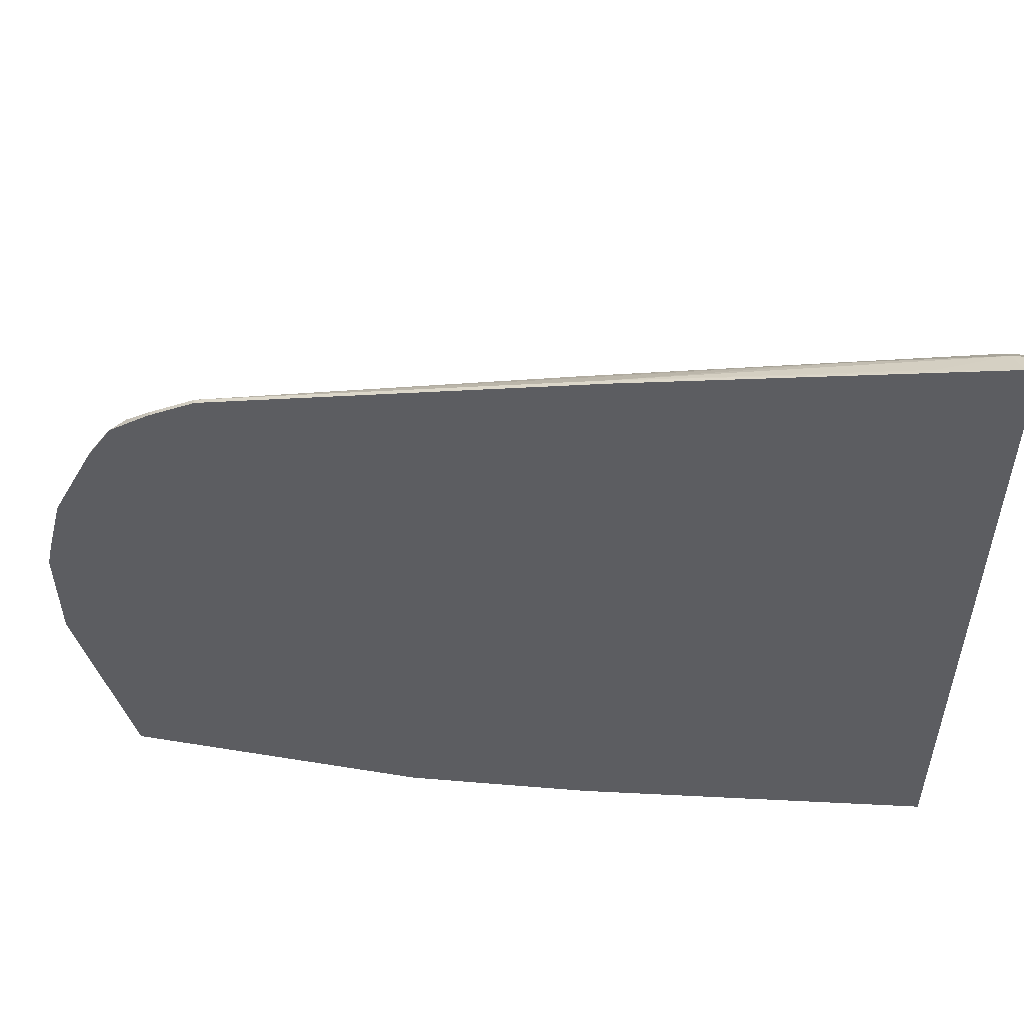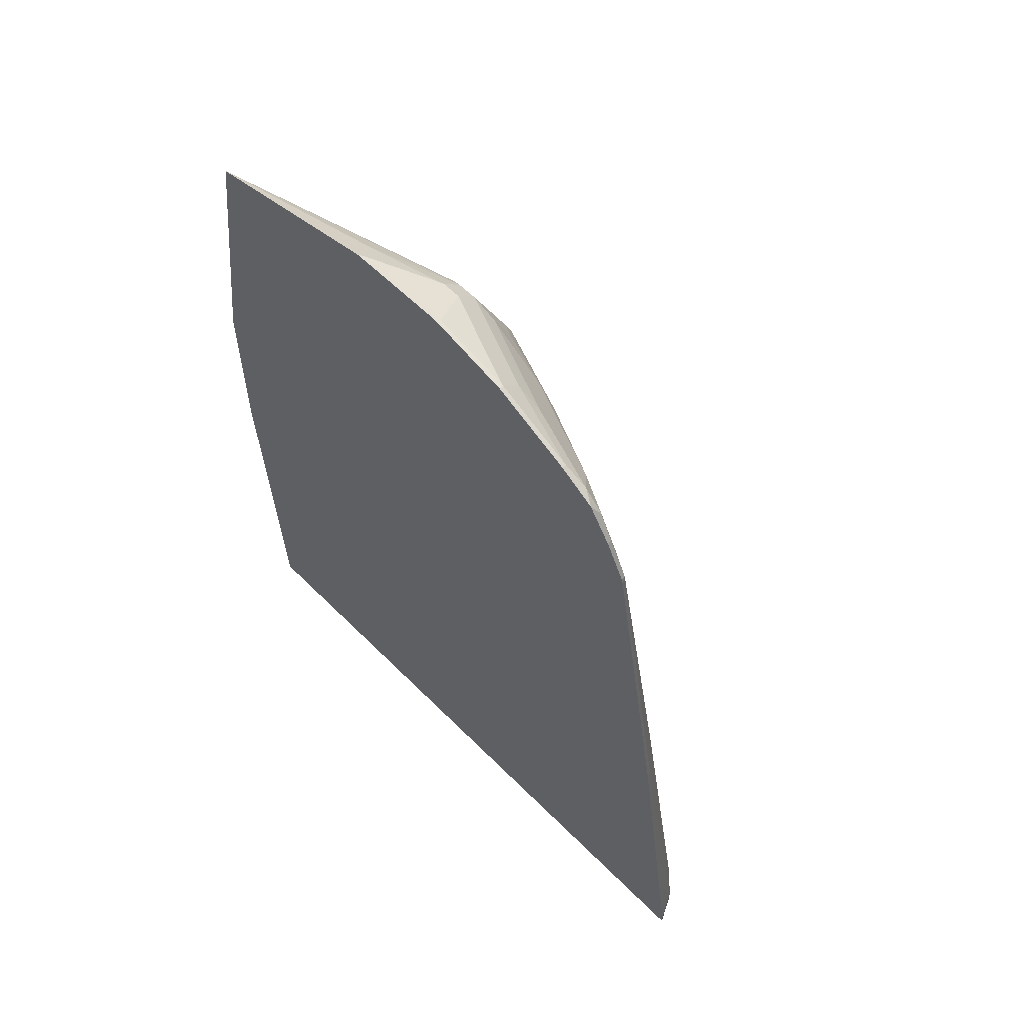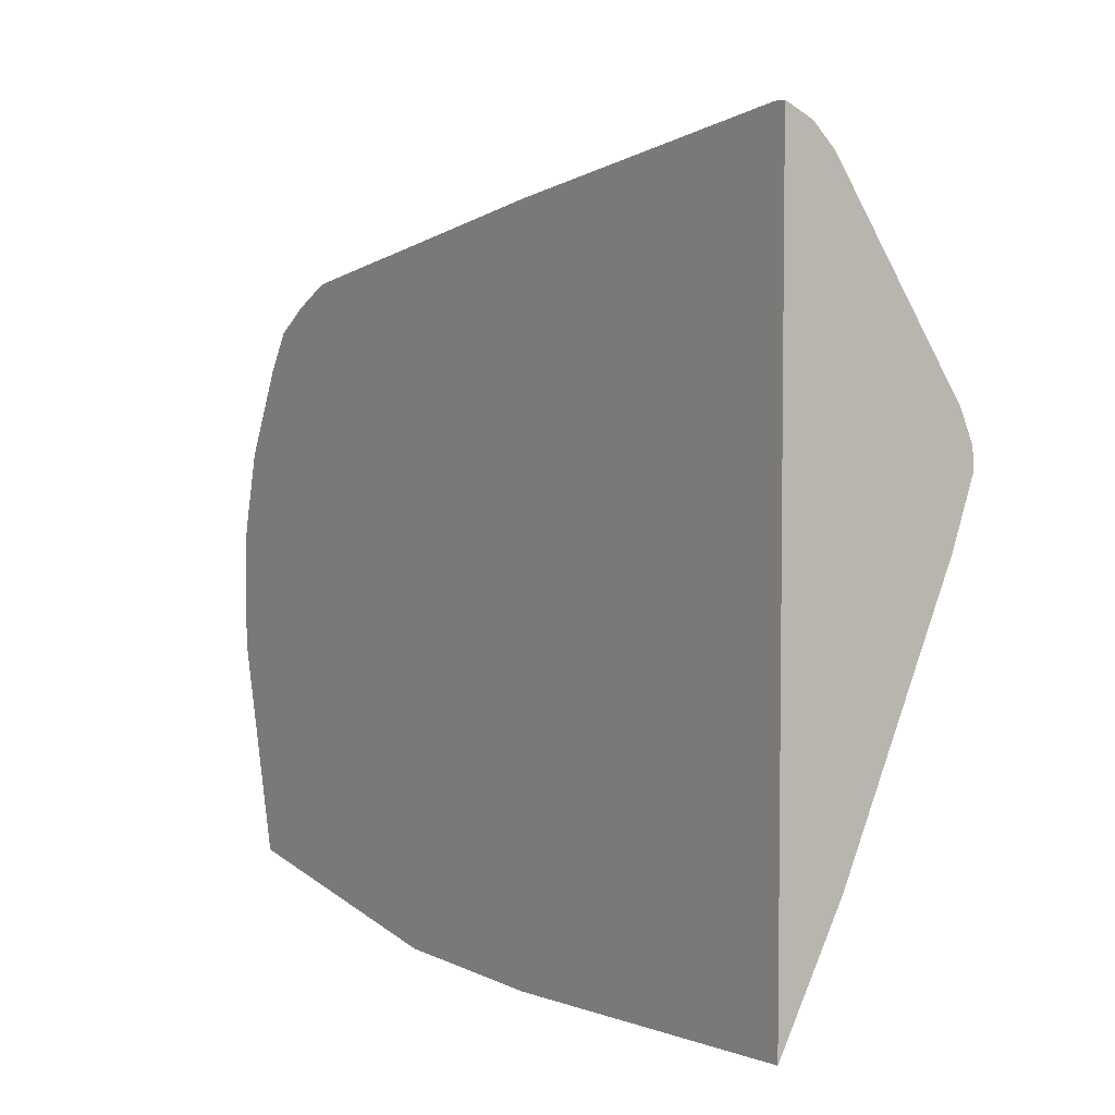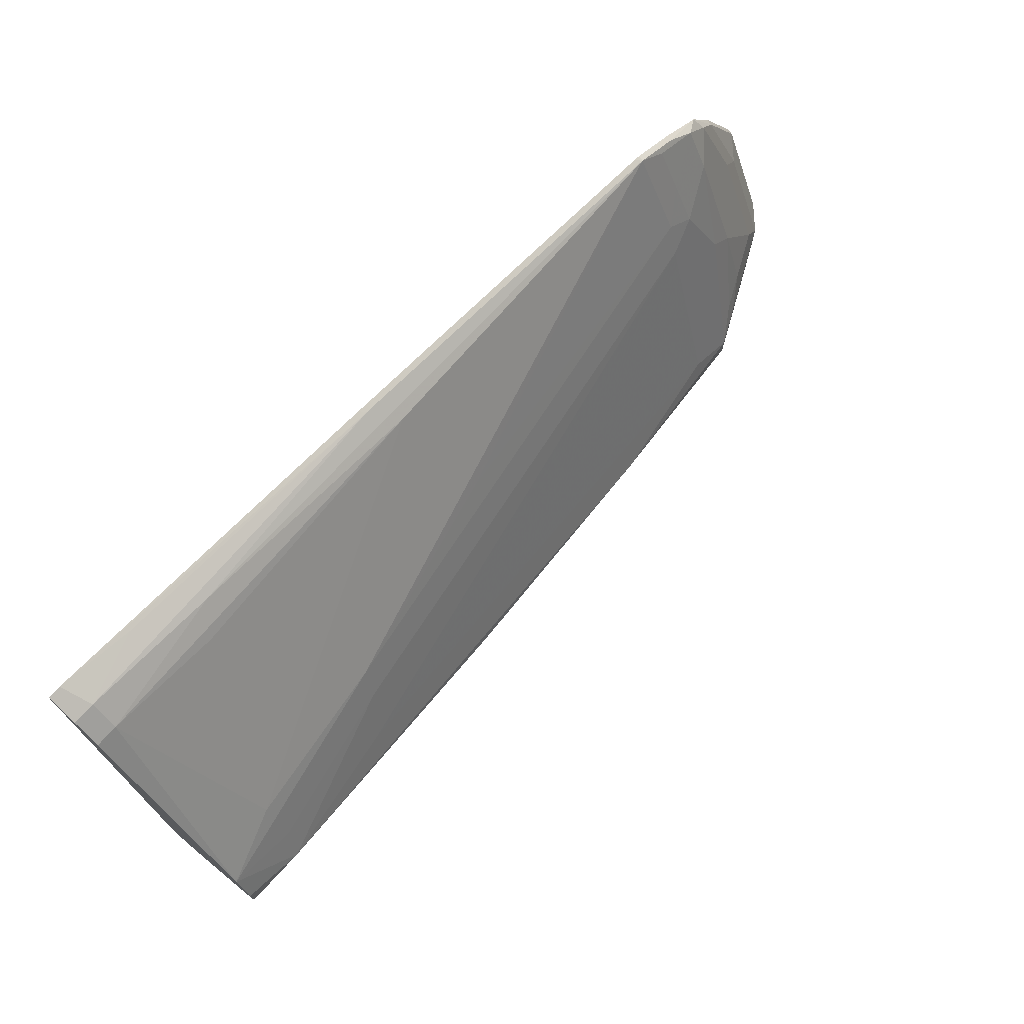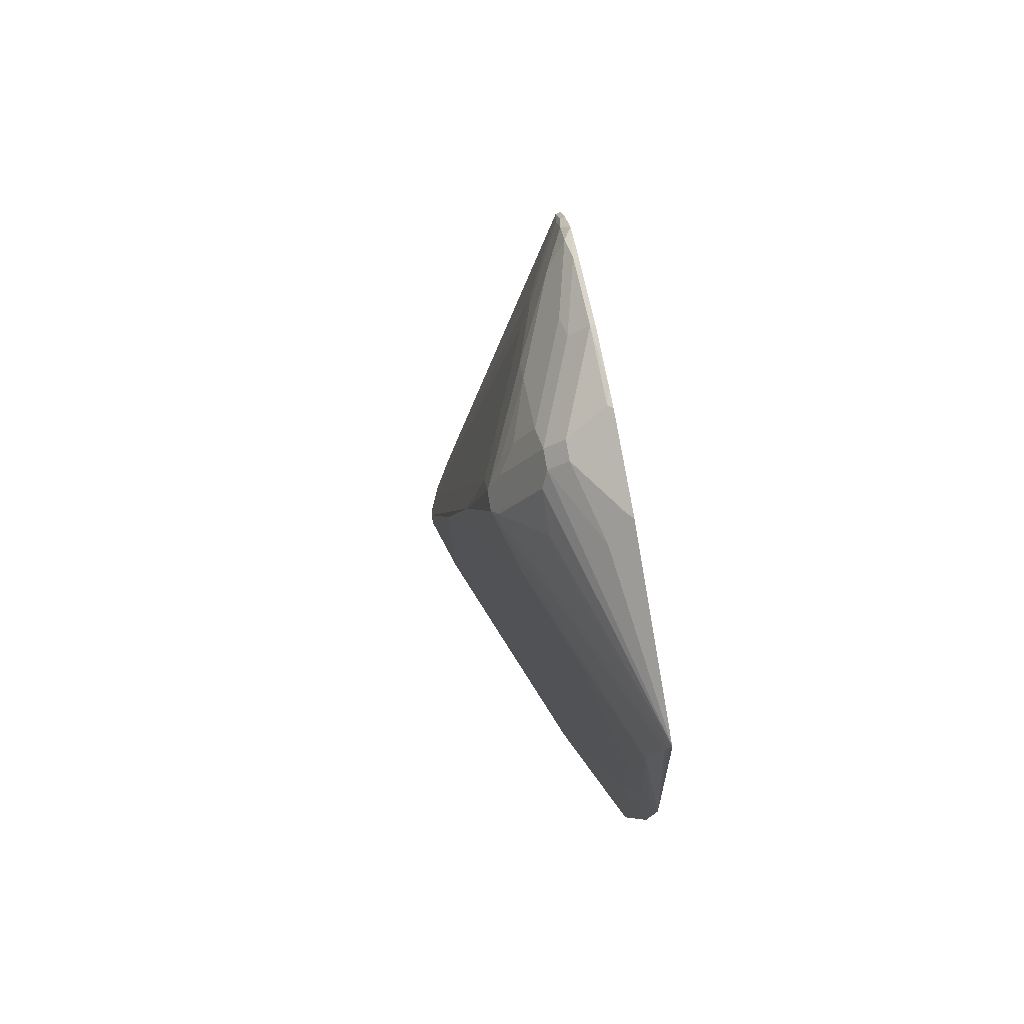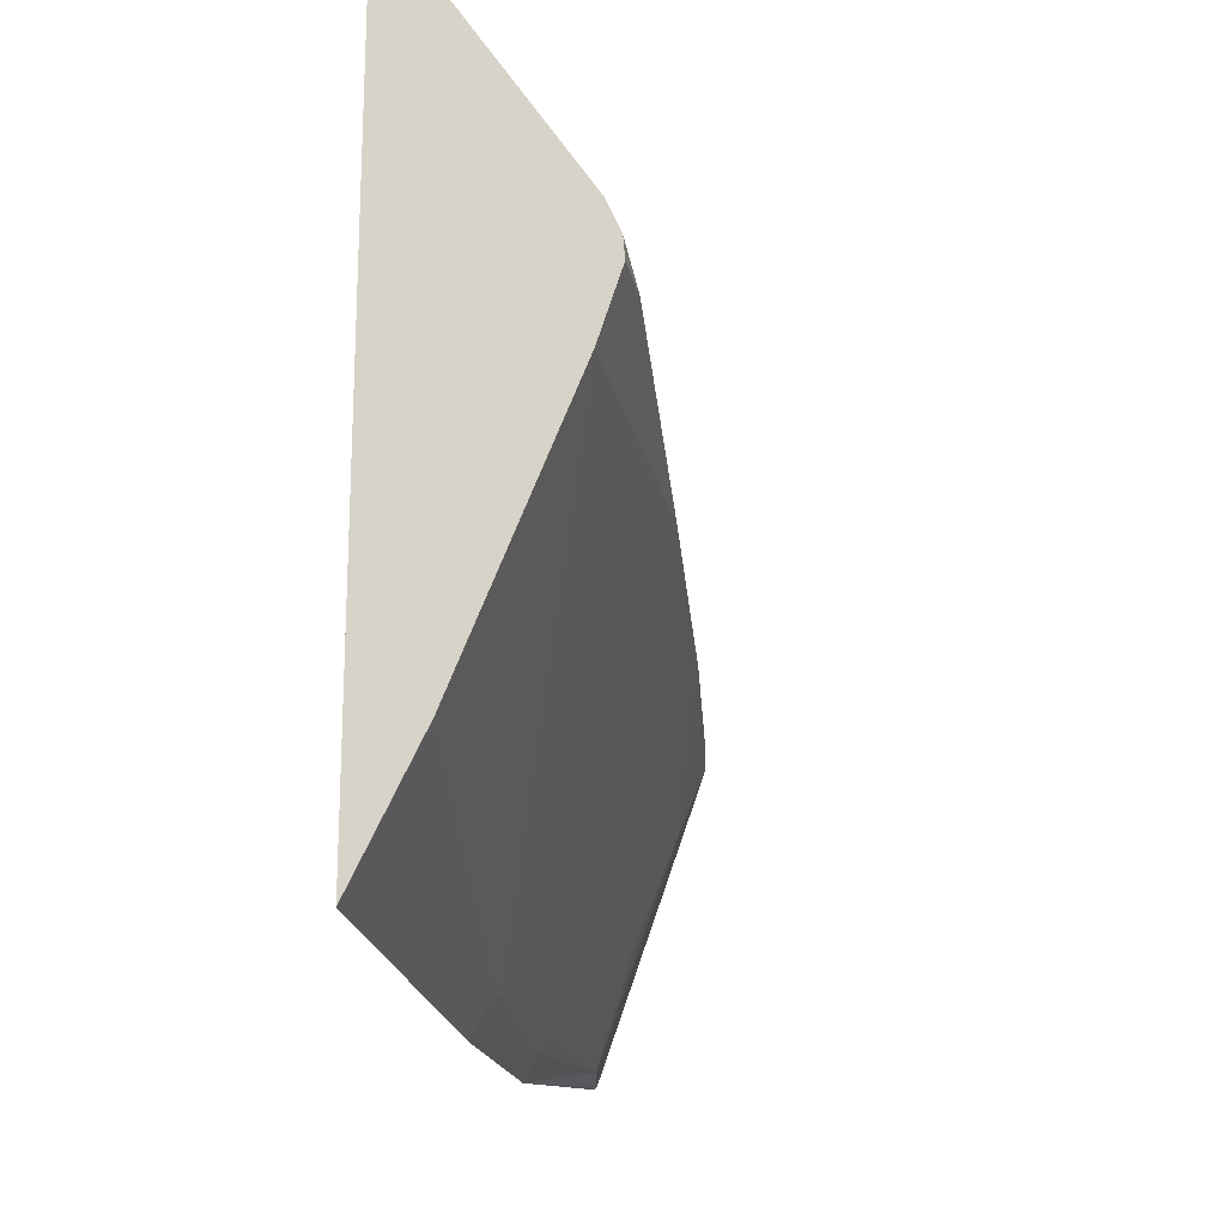
<metadata>
{"format":"obj","ext":"obj","renderer":"f3d","projection":"perspective","resolution":1024,"background":"white","views":[{"elev":52.8,"azim":-84.9,"up":"+Z"},{"elev":58.5,"azim":-44.1,"up":"+Y"},{"elev":4.7,"azim":-33.2,"up":"+Z"},{"elev":73.5,"azim":42.6,"up":"+Z"},{"elev":78.3,"azim":170.2,"up":"+Y"},{"elev":-19.4,"azim":10.9,"up":"+Z"}]}
</metadata>
<code>
v 0.25 0.5696 -0.03122
v 0.2526 0.5644 -0.03122
v 0.25 0.3212 -0.06773
v 0.2552 0.5567 -0.03122
v 0.3548 0.479 0.1952
v 0.3489 0.4908 0.1893
v 0.3135 0.5618 0.1893
v 0.3135 0.5441 0.1538
v 0.3105 0.5411 0.1375
v 0.3075 0.5737 0.2011
v 0.3075 0.5737 0.2188
v 0.3548 0.479 0.2129
v 0.3726 0.337 0.2307
v 0.3371 0.4613 0.142
v 0.2661 0.4967 -0.03122
v 0.2553 0.3212 -0.05858
v 0.25 0.1645 -0.06773
v 0.2606 0.3212 -0.04788
v 0.2617 0.1685 -0.04436
v 0.2661 0.1774 -0.03549
v 0.2661 0.3212 -0.03549
v 0.3016 0.4613 0.05327
v 0.3903 0.1419 0.2661
v 0.3903 -0.1352 0.2661
v 0.4081 -0.08868 0.3193
v 0.3903 0.01779 0.3193
v 0.3548 0.4435 0.2307
v 0.3016 0.4613 0.3548
v 0.3726 0.03554 0.3548
v 0.3962 -0.08276 0.343
v 0.3608 0.04146 0.3784
v 0.2898 0.4672 0.3784
v 0.3253 0.2011 0.3962
v 0.2543 0.4672 0.4494
v 0.275 0.4879 0.3992
v 0.2928 0.4879 0.3637
v 0.3105 0.5056 0.3104
v 0.275 0.5234 0.3814
v 0.2573 0.5234 0.4169
v 0.2573 0.5411 0.3992
v 0.275 0.5588 0.3282
v 0.2543 0.5559 0.3784
v 0.2721 0.5737 0.3075
v 0.2543 0.5913 0.3075
v 0.2898 0.5913 0.2188
v 0.3105 0.5588 0.2395
v 0.3105 0.5234 0.2927
v 0.3282 0.5234 0.2395
v 0.3401 0.4997 0.2336
v 0.343 0.5026 0.2188
v 0.2898 0.5913 0.2011
v 0.25 0.6113 0.1436
v 0.2543 0.6091 0.1479
v 0.2721 0.5913 0.1301
v 0.25 0.5567 0.3793
v 0.25 -0.1352 -0.04998
v 0.25 0.5359 0.4117
v 0.25 0.5922 0.3083
v 0.25 0.6068 0.252
v 0.25 0.6113 0.2323
v 0.2543 0.6091 0.2366
v 0.2543 0.5026 0.4317
v 0.25 0.5035 0.4325
v 0.25 -0.1352 0.5492
v 0.25 0.4629 0.4516
v 0.25 0.468 0.4503
v 0.2543 0.1656 0.5027
v 0.2721 -0.01181 0.5204
v 0.2721 0.1834 0.4849
v 0.3785 -0.08276 0.3784
v 0.2898 -0.02956 0.5027
v 0.2898 -0.1183 0.5204
v 0.2721 -0.1183 0.5382
v 0.2543 -0.06501 0.5382
v 0.25 -0.125 0.5492
v 0.25 0.1613 0.5048
v 0.2721 -0.1352 0.5382
v 0.2898 -0.1352 0.5204
v 0.4081 -0.1352 0.3193
v 0.3961 -0.1352 0.3606
v 0.4067 -0.1352 0.3357
v 0.3016 -0.1352 0.05327
v 0.2573 0.4879 0.4346
f 63 56 64
f 62 39 57
f 62 34 39
f 62 63 34
f 62 57 63
f 57 56 63
f 40 57 39
f 65 63 64
f 68 34 67
f 66 34 63
f 66 65 34
f 67 34 65
f 69 70 31
f 69 31 34
f 69 34 68
f 42 57 40
f 66 63 65
f 61 60 59
f 3 52 1
f 61 44 45
f 53 51 54
f 69 71 70
f 51 10 54
f 54 10 1
f 3 55 52
f 3 17 55
f 55 17 56
f 57 55 56
f 42 55 57
f 42 58 55
f 42 44 58
f 58 44 59
f 58 59 55
f 59 52 55
f 60 52 59
f 60 45 52
f 61 45 60
f 61 59 44
f 69 72 71
f 82 79 64
f 68 73 72
f 81 25 80
f 81 79 25
f 81 80 79
f 24 25 79
f 24 79 82
f 20 21 24
f 19 20 82
f 30 80 25
f 19 82 17
f 82 64 56
f 31 33 34
f 83 39 34
f 83 35 39
f 83 34 35
f 36 39 35
f 53 54 1
f 17 82 56
f 31 80 30
f 70 80 31
f 70 71 72
f 68 67 73
f 74 73 67
f 75 73 74
f 75 64 73
f 75 76 64
f 75 67 76
f 75 74 67
f 76 67 65
f 76 65 64
f 77 73 64
f 77 78 73
f 77 64 78
f 78 64 79
f 80 78 79
f 72 78 80
f 72 73 78
f 70 72 80
f 69 68 72
f 53 1 52
f 20 24 82
f 51 52 45
f 16 17 3
f 18 17 16
f 18 19 17
f 18 20 19
f 18 21 20
f 18 15 21
f 18 16 15
f 16 3 15
f 22 21 15
f 23 24 21
f 23 25 24
f 23 13 25
f 23 14 13
f 23 22 14
f 22 15 14
f 13 26 25
f 23 21 22
f 4 15 3
f 5 14 15
f 5 13 14
f 2 3 1
f 2 4 3
f 2 5 4
f 6 5 2
f 6 7 5
f 6 8 7
f 9 8 6
f 9 2 8
f 9 6 2
f 2 1 8
f 7 8 1
f 53 52 51
f 7 1 10
f 7 10 11
f 7 11 12
f 7 12 5
f 5 12 13
f 13 27 26
f 13 12 27
f 4 5 15
f 26 27 28
f 43 11 45
f 43 41 11
f 41 46 11
f 41 38 46
f 47 46 38
f 47 48 46
f 49 12 48
f 49 47 12
f 47 37 12
f 47 38 37
f 50 48 12
f 50 11 48
f 50 12 11
f 48 11 46
f 45 11 10
f 51 45 10
f 27 12 28
f 43 45 44
f 43 44 42
f 49 48 47
f 43 42 41
f 29 25 26
f 29 30 25
f 29 31 30
f 29 28 31
f 32 31 28
f 32 33 31
f 32 34 33
f 32 35 34
f 32 36 35
f 29 26 28
f 36 28 12
f 36 12 37
f 38 36 37
f 38 39 36
f 38 40 39
f 41 40 38
f 41 42 40
f 32 28 36

</code>
